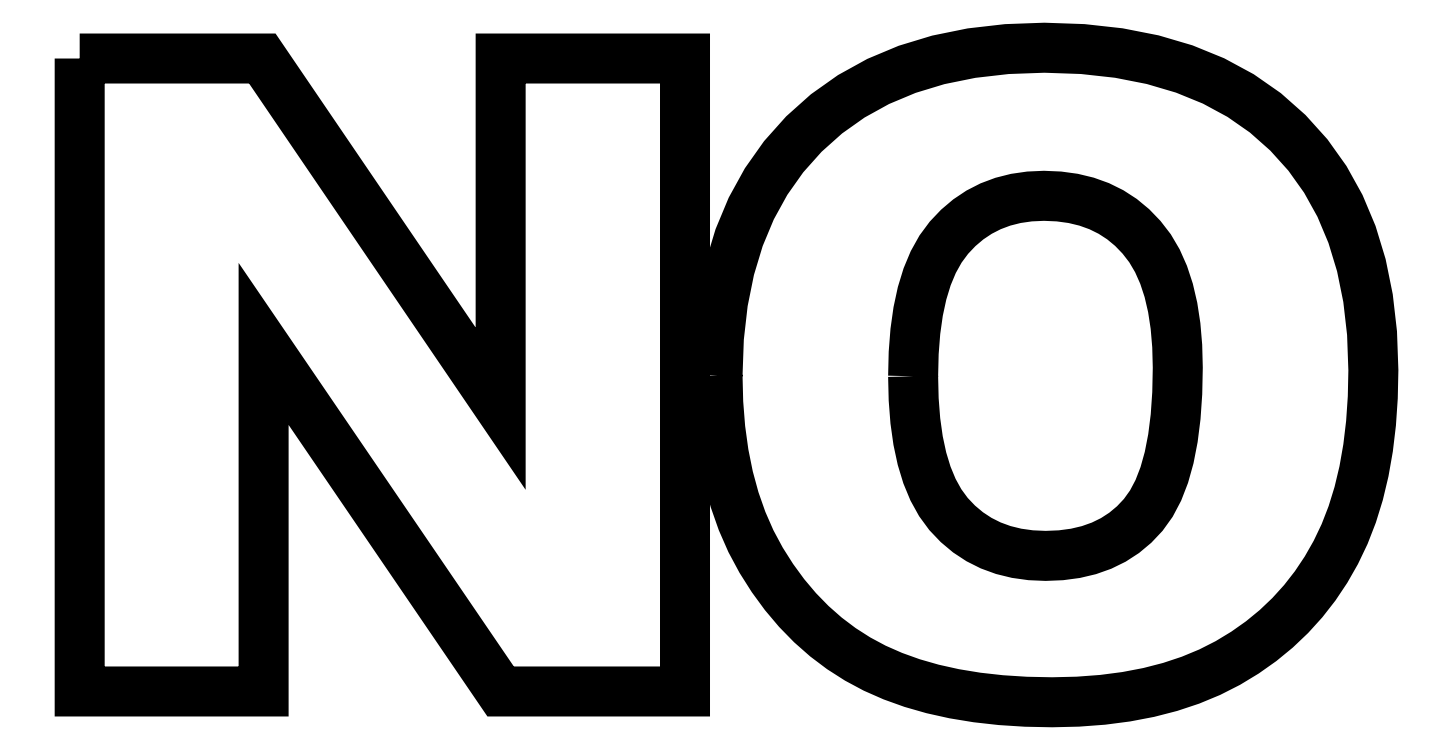
<metadata>
{"format":"dxf","ext":"dxf","renderer":"ezdxf+matplotlib","layout":"modelspace","background":"white","min_lineweight":24,"dpi":150}
</metadata>
<code>
0
SECTION
2
ENTITIES
0
LWPOLYLINE
8
Layer_1
90
81
70
0
10
0
20
14.79
30
0
10
0.5246
20
14.79
30
0
10
1.049
20
14.79
30
0
10
1.574
20
14.79
30
0
10
2.098
20
14.79
30
0
10
2.623
20
14.79
30
0
10
3.148
20
14.79
30
0
10
3.672
20
14.79
30
0
10
4.197
20
14.79
30
0
10
4.882
20
13.79
30
0
10
5.566
20
12.78
30
0
10
6.251
20
11.78
30
0
10
6.935
20
10.77
30
0
10
7.62
20
9.764
30
0
10
8.305
20
8.759
30
0
10
8.989
20
7.753
30
0
10
9.674
20
6.747
30
0
10
9.674
20
7.753
30
0
10
9.674
20
8.759
30
0
10
9.674
20
9.764
30
0
10
9.674
20
10.77
30
0
10
9.674
20
11.78
30
0
10
9.674
20
12.78
30
0
10
9.674
20
13.79
30
0
10
9.674
20
14.79
30
0
10
10.2
20
14.79
30
0
10
10.73
20
14.79
30
0
10
11.26
20
14.79
30
0
10
11.79
20
14.79
30
0
10
12.32
20
14.79
30
0
10
12.85
20
14.79
30
0
10
13.38
20
14.79
30
0
10
13.91
20
14.79
30
0
10
13.91
20
12.98
30
0
10
13.91
20
11.16
30
0
10
13.91
20
9.339
30
0
10
13.91
20
7.521
30
0
10
13.91
20
5.703
30
0
10
13.91
20
3.884
30
0
10
13.91
20
2.066
30
0
10
13.91
20
0.248
30
0
10
13.38
20
0.248
30
0
10
12.85
20
0.248
30
0
10
12.32
20
0.248
30
0
10
11.79
20
0.248
30
0
10
11.26
20
0.248
30
0
10
10.73
20
0.248
30
0
10
10.2
20
0.248
30
0
10
9.674
20
0.248
30
0
10
8.993
20
1.246
30
0
10
8.312
20
2.245
30
0
10
7.631
20
3.243
30
0
10
6.95
20
4.242
30
0
10
6.269
20
5.24
30
0
10
5.588
20
6.238
30
0
10
4.908
20
7.237
30
0
10
4.227
20
8.235
30
0
10
4.227
20
7.237
30
0
10
4.227
20
6.238
30
0
10
4.227
20
5.24
30
0
10
4.227
20
4.242
30
0
10
4.227
20
3.243
30
0
10
4.227
20
2.245
30
0
10
4.227
20
1.246
30
0
10
4.227
20
0.248
30
0
10
3.698
20
0.248
30
0
10
3.17
20
0.248
30
0
10
2.642
20
0.248
30
0
10
2.113
20
0.248
30
0
10
1.585
20
0.248
30
0
10
1.057
20
0.248
30
0
10
0.5283
20
0.248
30
0
10
0
20
0.248
30
0
10
0
20
2.066
30
0
10
0
20
3.884
30
0
10
0
20
5.703
30
0
10
0
20
7.521
30
0
10
0
20
9.339
30
0
10
0
20
11.16
30
0
10
0
20
12.98
30
0
10
0
20
14.79
30
0
0
LWPOLYLINE
8
Layer_1
90
81
70
0
10
14.66
20
7.511
30
0
10
14.69
20
8.377
30
0
10
14.78
20
9.193
30
0
10
14.94
20
9.96
30
0
10
15.15
20
10.68
30
0
10
15.43
20
11.35
30
0
10
15.77
20
11.97
30
0
10
16.18
20
12.54
30
0
10
16.64
20
13.06
30
0
10
17.16
20
13.52
30
0
10
17.73
20
13.93
30
0
10
18.35
20
14.27
30
0
10
19.02
20
14.55
30
0
10
19.73
20
14.76
30
0
10
20.5
20
14.92
30
0
10
21.31
20
15.01
30
0
10
22.17
20
15.04
30
0
10
23.05
20
15.01
30
0
10
23.88
20
14.92
30
0
10
24.66
20
14.77
30
0
10
25.38
20
14.55
30
0
10
26.06
20
14.28
30
0
10
26.68
20
13.94
30
0
10
27.25
20
13.55
30
0
10
27.76
20
13.09
30
0
10
28.23
20
12.58
30
0
10
28.62
20
12.02
30
0
10
28.96
20
11.41
30
0
10
29.24
20
10.75
30
0
10
29.45
20
10.04
30
0
10
29.61
20
9.288
30
0
10
29.7
20
8.484
30
0
10
29.73
20
7.63
30
0
10
29.72
20
7.007
30
0
10
29.68
20
6.412
30
0
10
29.61
20
5.846
30
0
10
29.51
20
5.308
30
0
10
29.39
20
4.799
30
0
10
29.24
20
4.318
30
0
10
29.07
20
3.866
30
0
10
28.87
20
3.443
30
0
10
28.64
20
3.047
30
0
10
28.39
20
2.674
30
0
10
28.12
20
2.323
30
0
10
27.82
20
1.994
30
0
10
27.5
20
1.688
30
0
10
27.15
20
1.404
30
0
10
26.78
20
1.142
30
0
10
26.39
20
0.9029
30
0
10
25.97
20
0.6913
30
0
10
25.53
20
0.5079
30
0
10
25.06
20
0.3527
30
0
10
24.57
20
0.2257
30
0
10
24.05
20
0.127
30
0
10
23.51
20
0.05642
30
0
10
22.94
20
0.01411
30
0
10
22.35
20
1e-06
30
0
10
21.75
20
0.01214
30
0
10
21.17
20
0.04888
30
0
10
20.62
20
0.1101
30
0
10
20.1
20
0.1958
30
0
10
19.6
20
0.3061
30
0
10
19.13
20
0.4408
30
0
10
18.69
20
0.6
30
0
10
18.27
20
0.7837
30
0
10
17.88
20
0.994
30
0
10
17.5
20
1.233
30
0
10
17.15
20
1.5
30
0
10
16.81
20
1.796
30
0
10
16.5
20
2.12
30
0
10
16.2
20
2.473
30
0
10
15.92
20
2.854
30
0
10
15.66
20
3.264
30
0
10
15.43
20
3.702
30
0
10
15.22
20
4.166
30
0
10
15.05
20
4.657
30
0
10
14.91
20
5.174
30
0
10
14.8
20
5.718
30
0
10
14.72
20
6.289
30
0
10
14.67
20
6.887
30
0
10
14.66
20
7.511
30
0
0
LWPOLYLINE
8
Layer_1
90
65
70
0
10
19.15
20
7.491
30
0
10
19.17
20
6.96
30
0
10
19.2
20
6.467
30
0
10
19.27
20
6.013
30
0
10
19.36
20
5.598
30
0
10
19.47
20
5.222
30
0
10
19.61
20
4.885
30
0
10
19.78
20
4.586
30
0
10
19.97
20
4.326
30
0
10
20.18
20
4.1
30
0
10
20.41
20
3.905
30
0
10
20.67
20
3.739
30
0
10
20.94
20
3.604
30
0
10
21.22
20
3.499
30
0
10
21.53
20
3.424
30
0
10
21.86
20
3.379
30
0
10
22.2
20
3.364
30
0
10
22.55
20
3.378
30
0
10
22.88
20
3.422
30
0
10
23.19
20
3.496
30
0
10
23.48
20
3.599
30
0
10
23.75
20
3.732
30
0
10
24
20
3.894
30
0
10
24.23
20
4.085
30
0
10
24.44
20
4.306
30
0
10
24.63
20
4.565
30
0
10
24.79
20
4.871
30
0
10
24.92
20
5.224
30
0
10
25.04
20
5.623
30
0
10
25.12
20
6.07
30
0
10
25.19
20
6.563
30
0
10
25.22
20
7.103
30
0
10
25.23
20
7.689
30
0
10
25.22
20
8.186
30
0
10
25.18
20
8.647
30
0
10
25.12
20
9.074
30
0
10
25.03
20
9.465
30
0
10
24.91
20
9.823
30
0
10
24.77
20
10.15
30
0
10
24.6
20
10.43
30
0
10
24.4
20
10.69
30
0
10
24.19
20
10.91
30
0
10
23.95
20
11.1
30
0
10
23.7
20
11.27
30
0
10
23.43
20
11.4
30
0
10
23.14
20
11.5
30
0
10
22.83
20
11.58
30
0
10
22.5
20
11.62
30
0
10
22.16
20
11.64
30
0
10
21.83
20
11.62
30
0
10
21.51
20
11.58
30
0
10
21.21
20
11.5
30
0
10
20.93
20
11.4
30
0
10
20.67
20
11.26
30
0
10
20.42
20
11.1
30
0
10
20.19
20
10.9
30
0
10
19.98
20
10.68
30
0
10
19.78
20
10.42
30
0
10
19.62
20
10.12
30
0
10
19.47
20
9.777
30
0
10
19.36
20
9.399
30
0
10
19.27
20
8.981
30
0
10
19.2
20
8.524
30
0
10
19.17
20
8.027
30
0
10
19.15
20
7.491
30
0
0
ENDSEC
0
EOF

</code>
